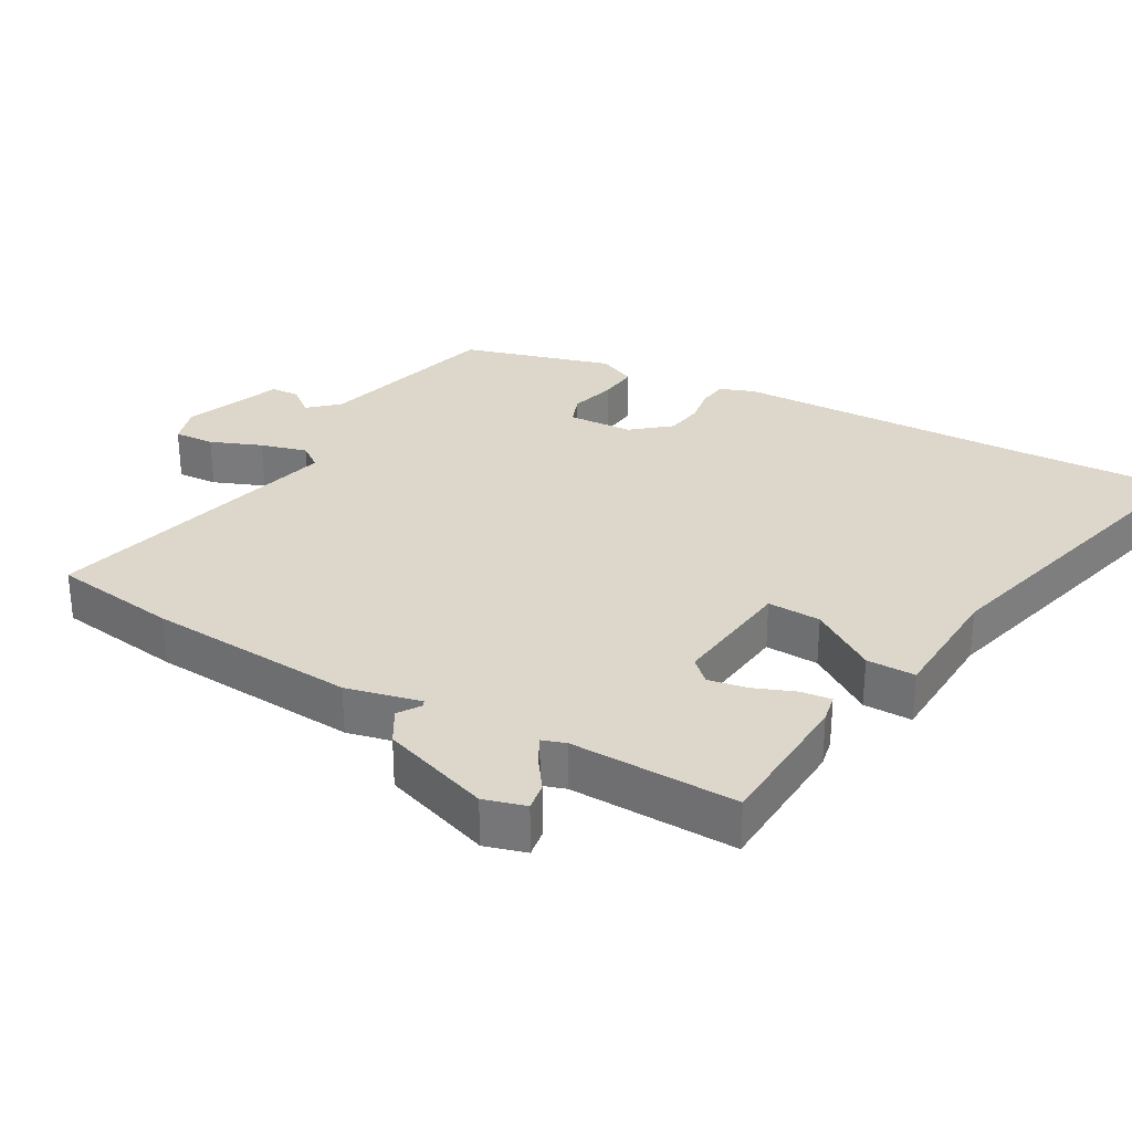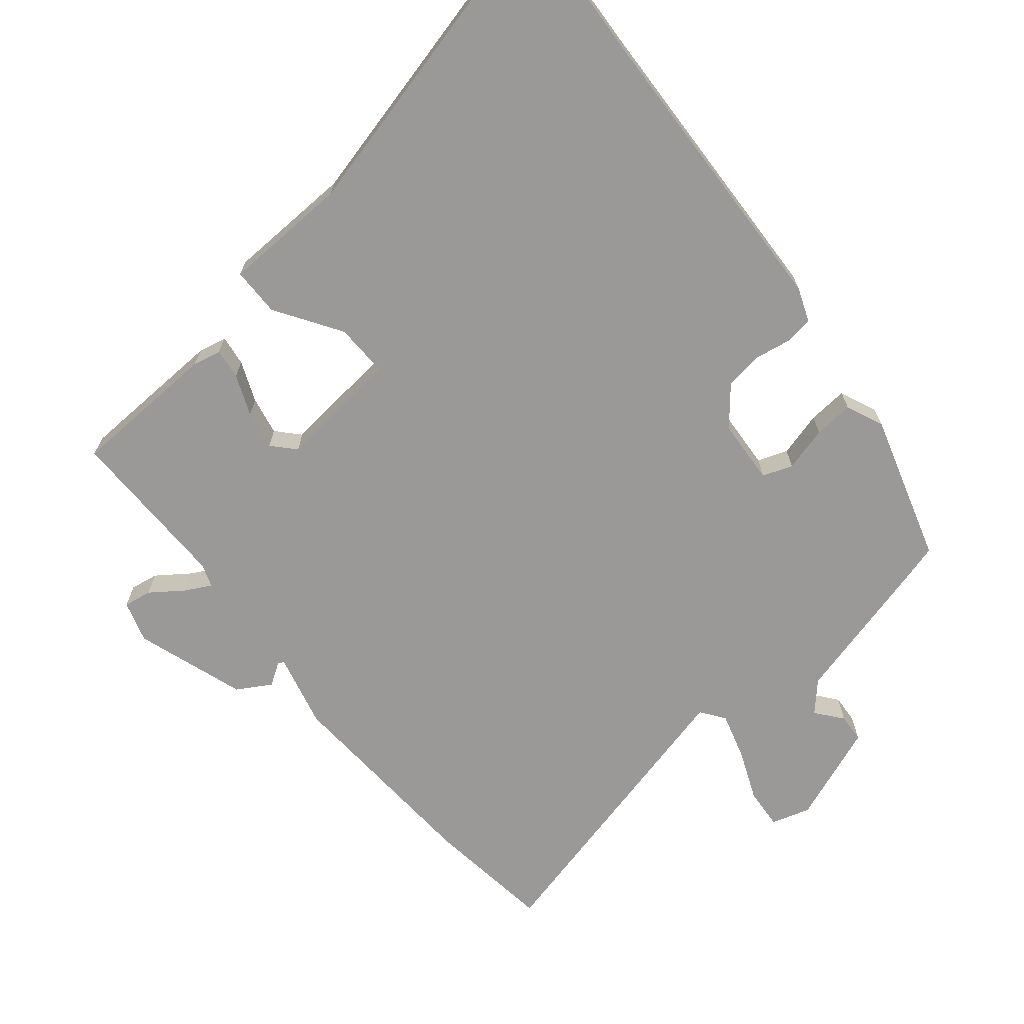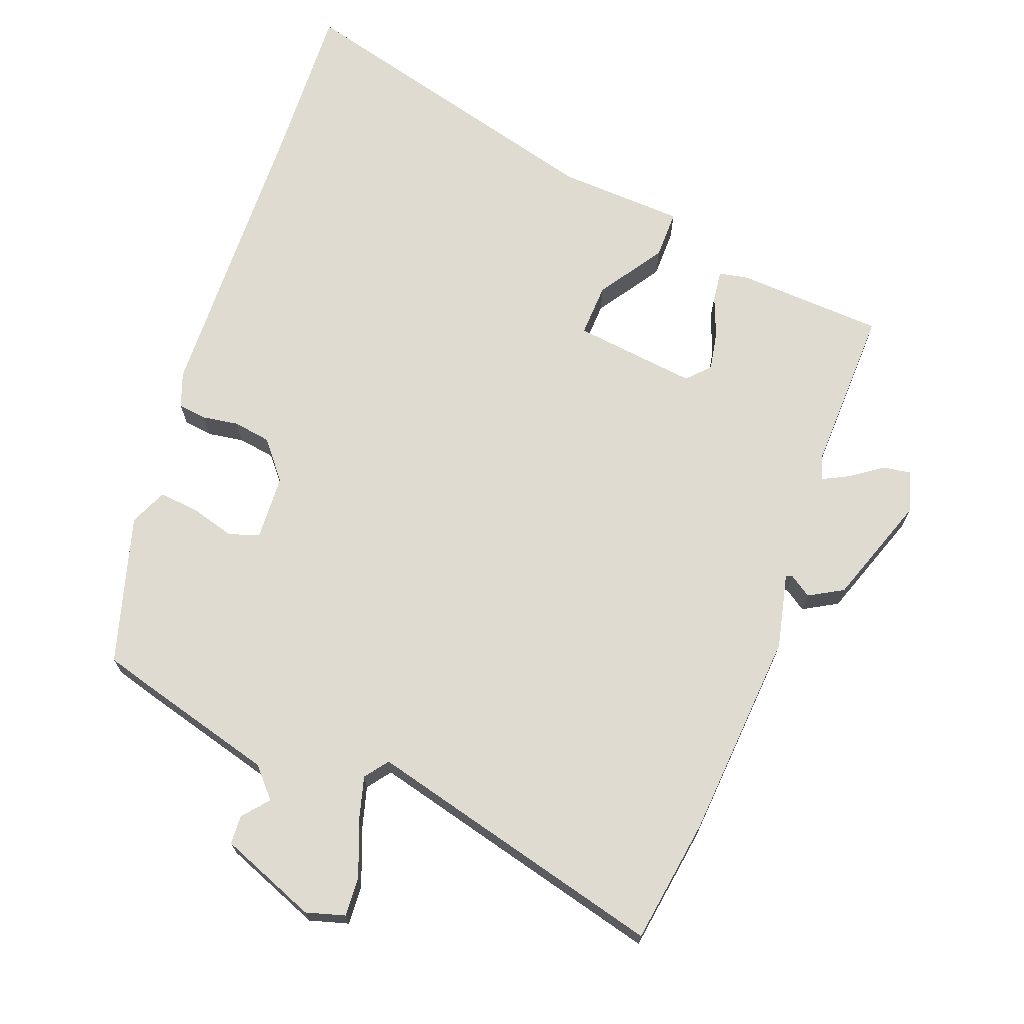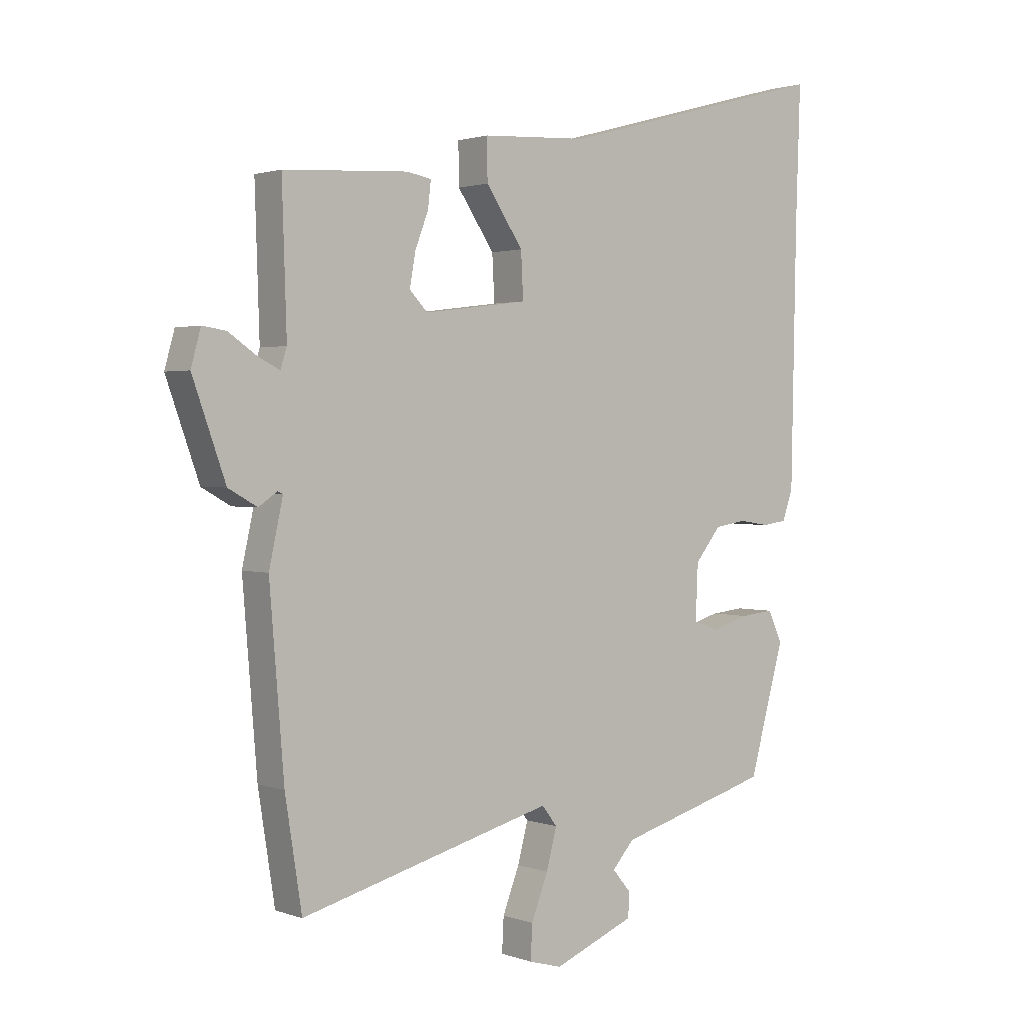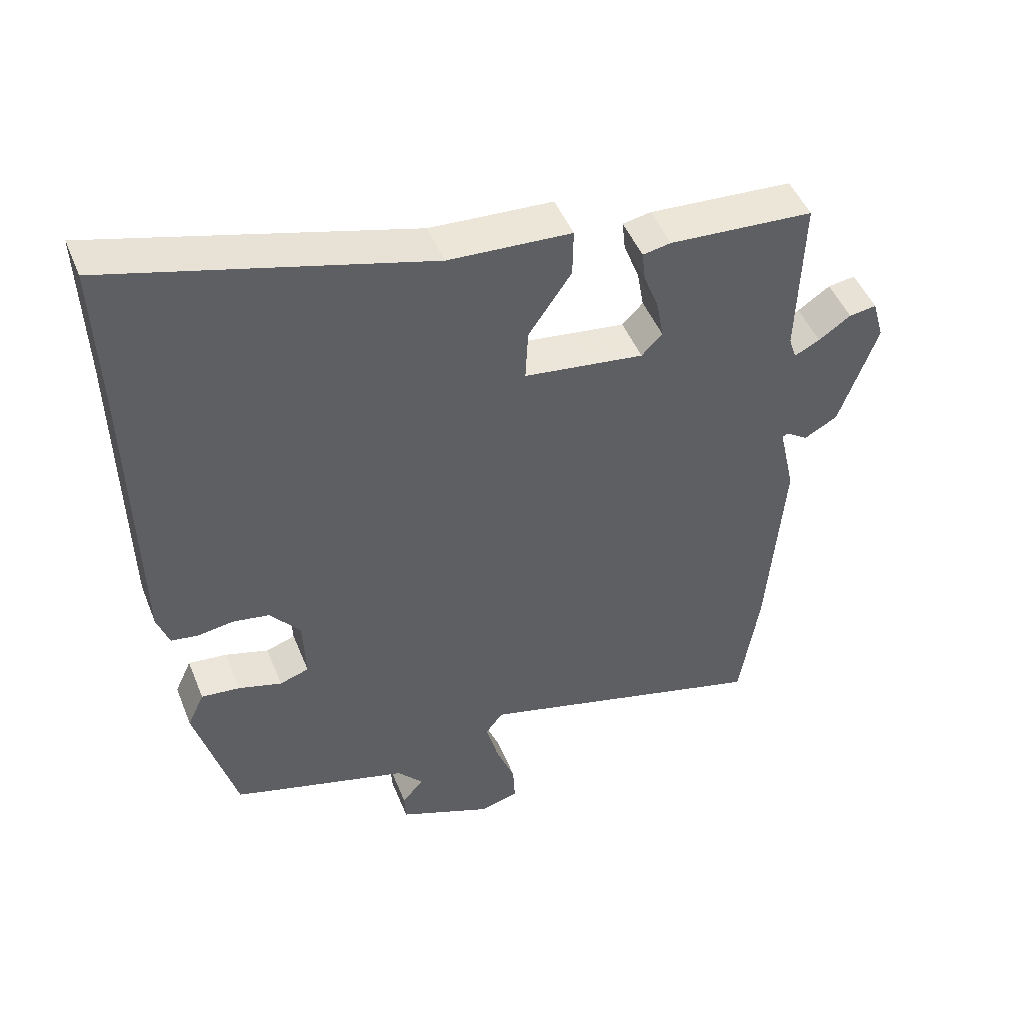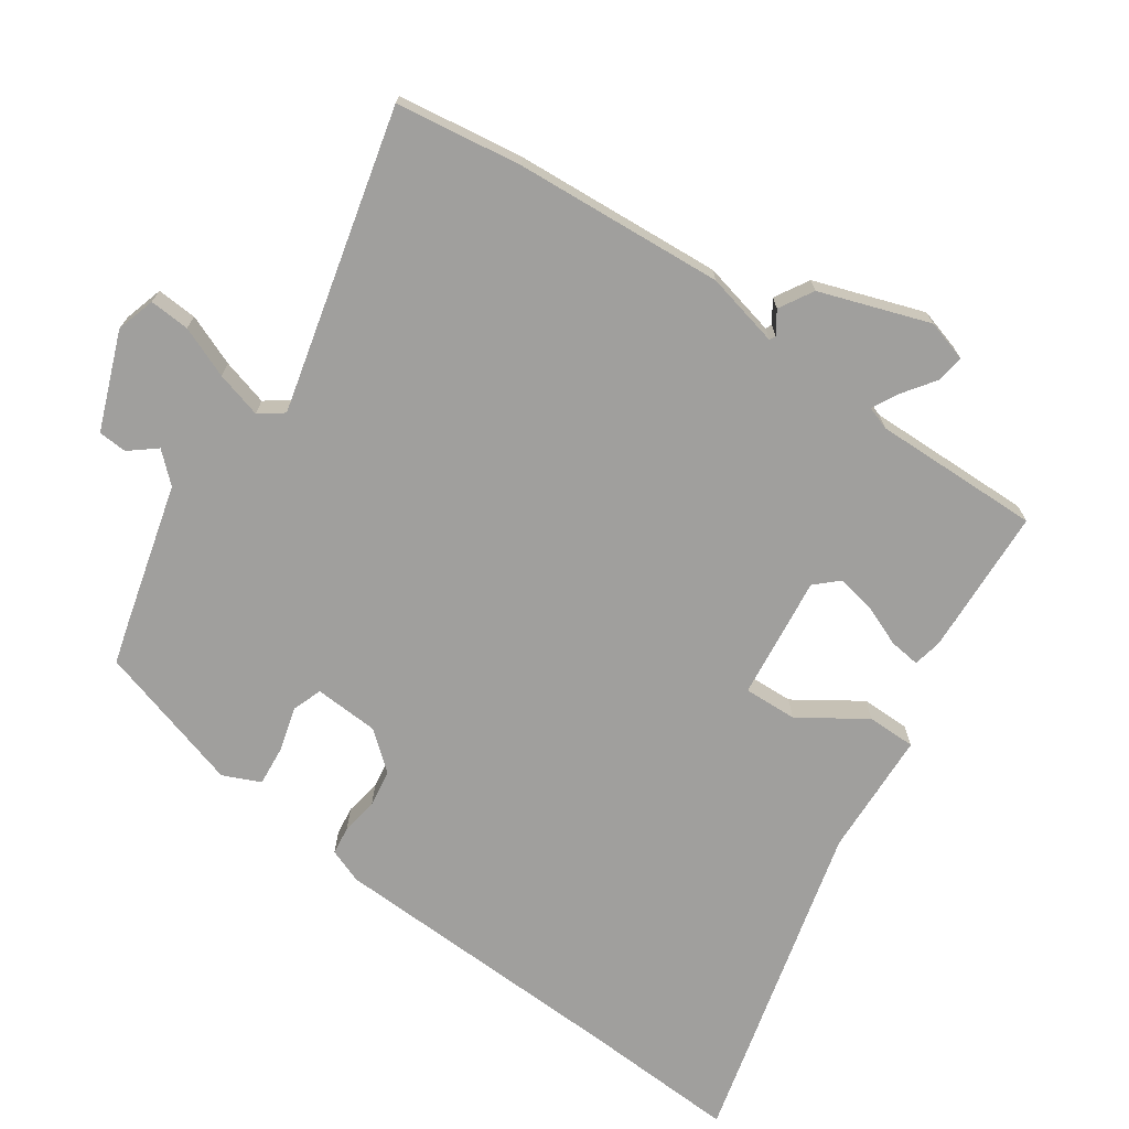
<metadata>
{"format":"obj","ext":"obj","renderer":"f3d","projection":"perspective","resolution":1024,"background":"white","views":[{"elev":30.6,"azim":-61.1,"up":"+Y"},{"elev":-69.0,"azim":38.2,"up":"+Y"},{"elev":70.1,"azim":-159.9,"up":"+Y"},{"elev":1.7,"azim":-38.7,"up":"+Z"},{"elev":47.6,"azim":158.6,"up":"+Z"},{"elev":-71.4,"azim":-125.4,"up":"+Y"}]}
</metadata>
<code>
v 0.403 0.07 -0.474
v 0.349 0.07 -0.49
v 0.136 0.07 -0.55
v 0.098 0.07 -0.593
v 0.13 0.07 -0.631
v 0.128 0.07 -0.673
v -0.013 0.07 -0.73
v -0.07 0.07 -0.714
v -0.067 0.07 -0.655
v -0.038 0.07 -0.58
v -0.02 0.07 -0.512
v -0.046 0.07 -0.478
v -0.485 0.07 -0.594
v -0.514 0.07 -0.41
v -0.539 0.07 -0.105
v -0.515 0.07 0.004
v -0.524 0.07 0.008
v -0.556 0.07 -0.014
v -0.606 0.07 0.014
v -0.663 0.07 0.173
v -0.646 0.07 0.234
v -0.605 0.07 0.228
v -0.557 0.07 0.195
v -0.519 0.07 0.176
v -0.508 0.07 0.21
v -0.516 0.07 0.454
v -0.3 0.07 0.467
v -0.258 0.07 0.459
v -0.263 0.07 0.414
v -0.286 0.07 0.354
v -0.296 0.07 0.297
v -0.265 0.07 0.265
v -0.085 0.07 0.288
v -0.089 0.07 0.366
v -0.153 0.07 0.46
v -0.154 0.07 0.531
v 0.03 0.07 0.541
v 0.506 0.07 0.67
v 0.498 0.07 0.443
v 0.489 0.07 -0.003
v 0.471 0.07 -0.054
v 0.429 0.07 -0.06
v 0.376 0.07 -0.052
v 0.321 0.07 -0.061
v 0.276 0.07 -0.117
v 0.272 0.07 -0.212
v 0.316 0.07 -0.227
v 0.381 0.07 -0.208
v 0.439 0.07 -0.202
v 0.464 0.07 -0.256
v 0.403 0 -0.474
v 0.349 0 -0.49
v 0.136 0 -0.55
v 0.098 0 -0.593
v 0.13 0 -0.631
v 0.128 0 -0.673
v -0.013 0 -0.73
v -0.07 0 -0.714
v -0.067 0 -0.655
v -0.038 0 -0.58
v -0.02 0 -0.512
v -0.046 0 -0.478
v -0.485 0 -0.594
v -0.514 0 -0.41
v -0.539 0 -0.105
v -0.515 0 0.004
v -0.524 0 0.008
v -0.556 0 -0.014
v -0.606 0 0.014
v -0.663 0 0.173
v -0.646 0 0.234
v -0.605 0 0.228
v -0.557 0 0.195
v -0.519 0 0.176
v -0.508 0 0.21
v -0.516 0 0.454
v -0.3 0 0.467
v -0.258 0 0.459
v -0.263 0 0.414
v -0.286 0 0.354
v -0.296 0 0.297
v -0.265 0 0.265
v -0.085 0 0.288
v -0.089 0 0.366
v -0.153 0 0.46
v -0.154 0 0.531
v 0.03 0 0.541
v 0.506 0 0.67
v 0.498 0 0.443
v 0.489 0 -0.003
v 0.471 0 -0.054
v 0.429 0 -0.06
v 0.376 0 -0.052
v 0.321 0 -0.061
v 0.276 0 -0.117
v 0.272 0 -0.212
v 0.316 0 -0.227
v 0.381 0 -0.208
v 0.439 0 -0.202
v 0.464 0 -0.256
f 1 2 3
f 50 1 3
f 49 50 3
f 48 49 3
f 47 48 3
f 46 47 3 4
f 45 46 4
f 41 42 43
f 40 41 43
f 39 40 43
f 39 43 44
f 38 39 44
f 37 38 44
f 37 44 45
f 36 37 45
f 35 36 45
f 34 35 45
f 28 29 30
f 27 28 30
f 26 27 30
f 25 26 30
f 24 25 30 31
f 21 22 23
f 20 21 23
f 19 20 23
f 18 19 23
f 17 18 23
f 16 17 23 24
f 14 15 16
f 13 14 16
f 12 13 16
f 24 31 32
f 16 24 32
f 12 16 32
f 8 9 10
f 7 8 10
f 6 7 10
f 5 6 10
f 4 5 10
f 4 10 11
f 45 4 11
f 34 45 11
f 33 34 11
f 11 12 32 33
f 53 52 51
f 53 51 100
f 53 100 99
f 53 99 98
f 53 98 97
f 54 53 97 96
f 54 96 95
f 93 92 91
f 93 91 90
f 93 90 89
f 94 93 89
f 94 89 88
f 94 88 87
f 95 94 87
f 95 87 86
f 95 86 85
f 95 85 84
f 80 79 78
f 80 78 77
f 80 77 76
f 80 76 75
f 81 80 75 74
f 73 72 71
f 73 71 70
f 73 70 69
f 73 69 68
f 73 68 67
f 74 73 67 66
f 66 65 64
f 66 64 63
f 66 63 62
f 82 81 74
f 82 74 66
f 82 66 62
f 60 59 58
f 60 58 57
f 60 57 56
f 60 56 55
f 60 55 54
f 61 60 54
f 61 54 95
f 61 95 84
f 61 84 83
f 83 82 62 61
f 1 51 52 2
f 2 52 53 3
f 3 53 54 4
f 4 54 55 5
f 5 55 56 6
f 6 56 57 7
f 7 57 58 8
f 8 58 59 9
f 9 59 60 10
f 10 60 61 11
f 11 61 62 12
f 12 62 63 13
f 13 63 64 14
f 14 64 65 15
f 15 65 66 16
f 16 66 67 17
f 17 67 68 18
f 18 68 69 19
f 19 69 70 20
f 20 70 71 21
f 21 71 72 22
f 22 72 73 23
f 23 73 74 24
f 24 74 75 25
f 25 75 76 26
f 26 76 77 27
f 27 77 78 28
f 28 78 79 29
f 29 79 80 30
f 30 80 81 31
f 31 81 82 32
f 32 82 83 33
f 33 83 84 34
f 34 84 85 35
f 35 85 86 36
f 36 86 87 37
f 37 87 88 38
f 38 88 89 39
f 39 89 90 40
f 40 90 91 41
f 41 91 92 42
f 42 92 93 43
f 43 93 94 44
f 44 94 95 45
f 45 95 96 46
f 46 96 97 47
f 47 97 98 48
f 48 98 99 49
f 49 99 100 50
f 50 100 51 1

</code>
